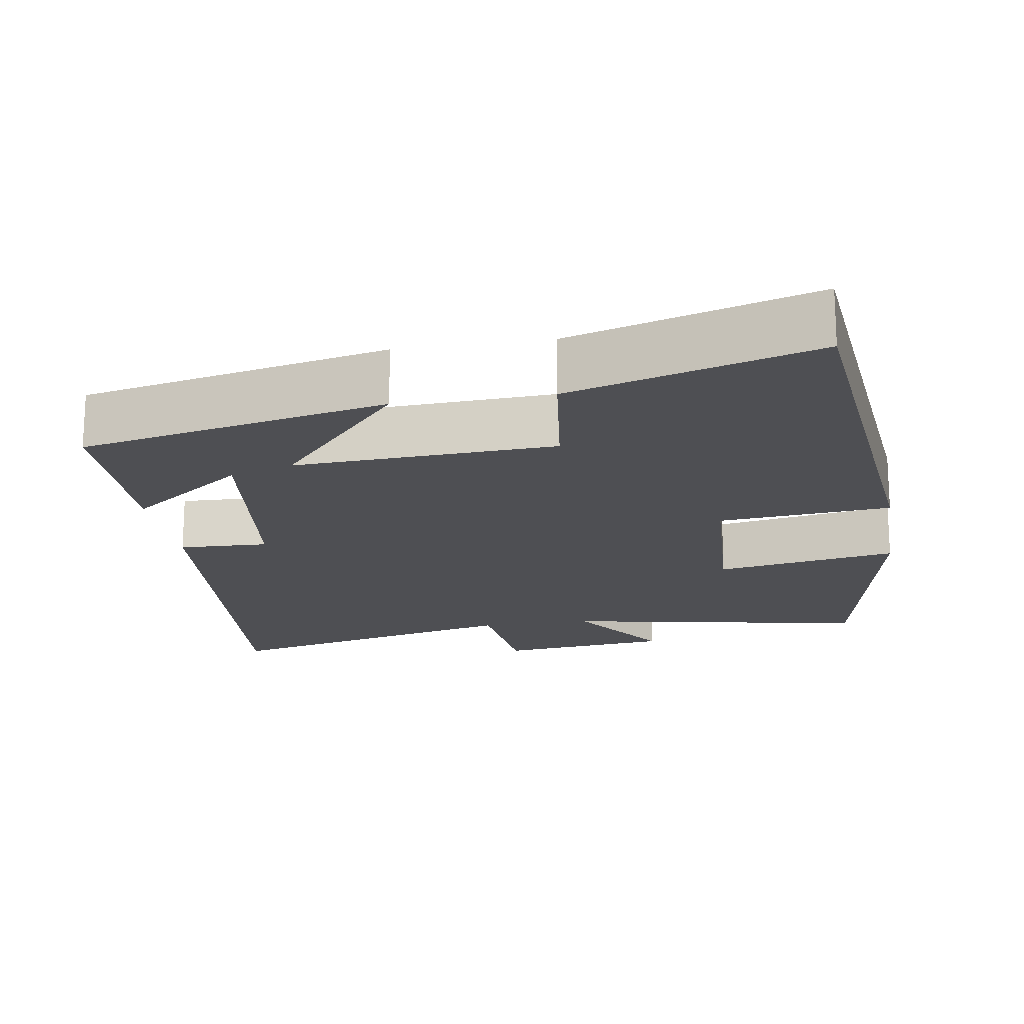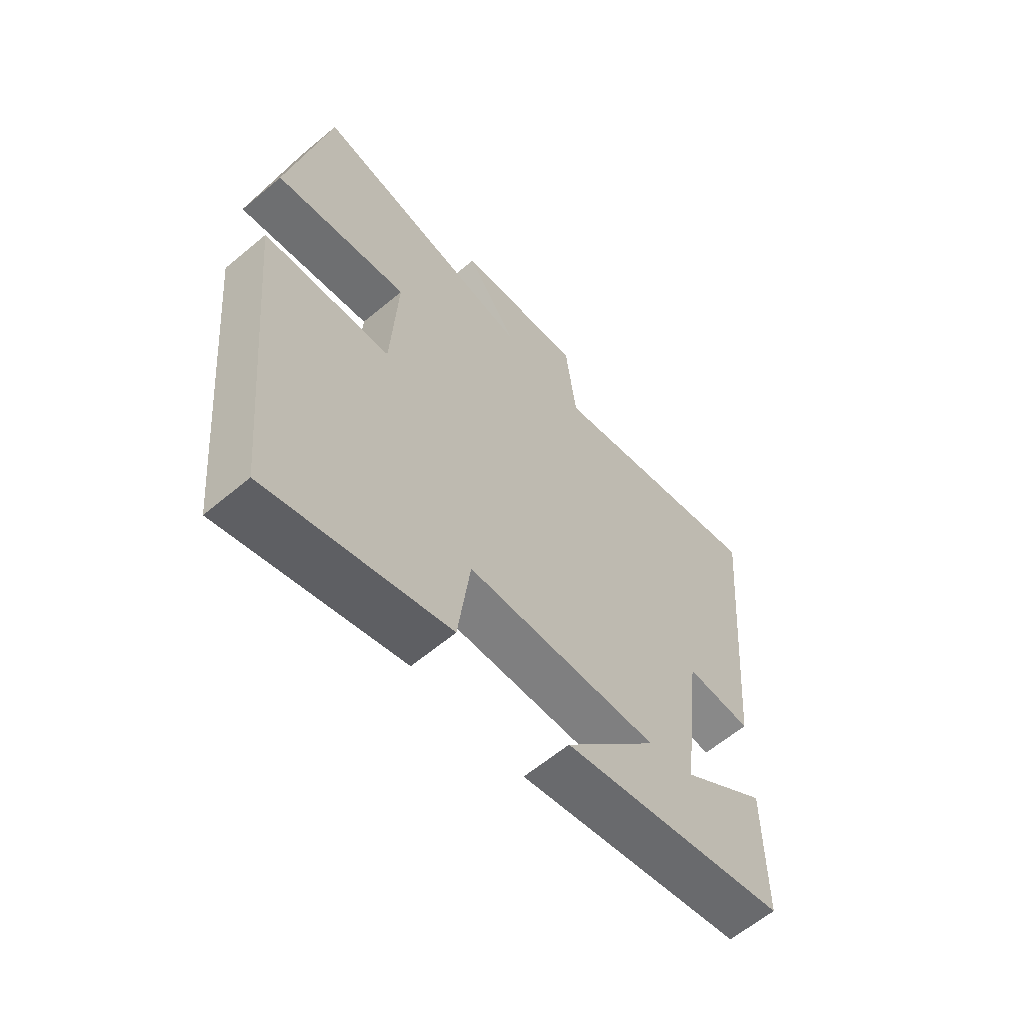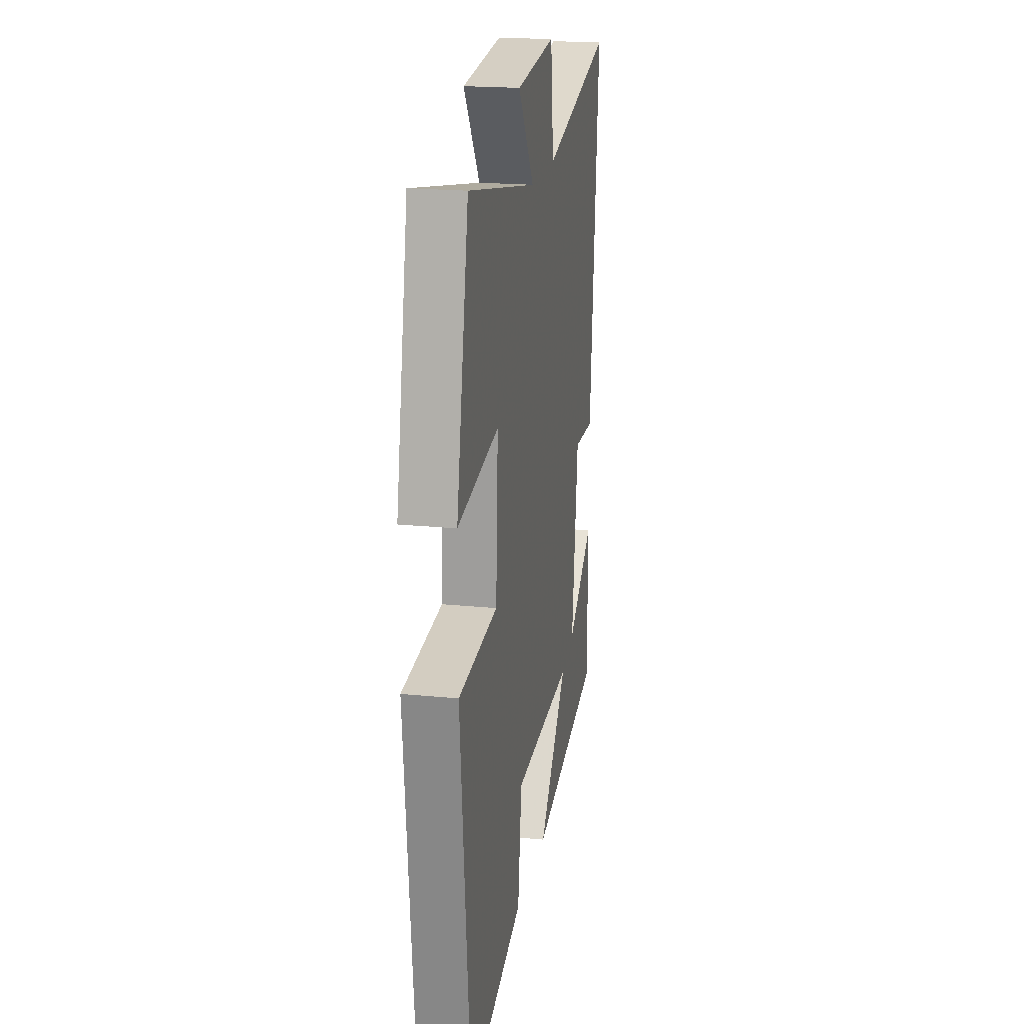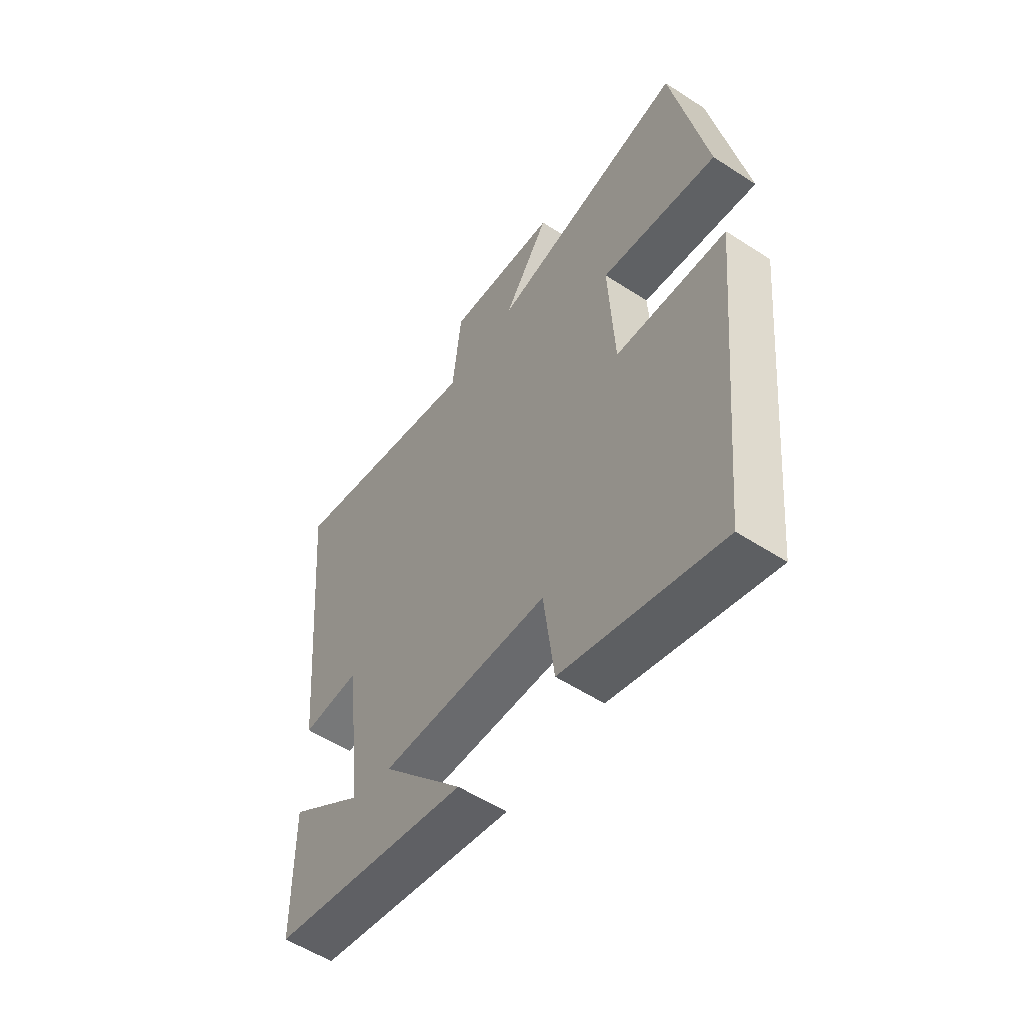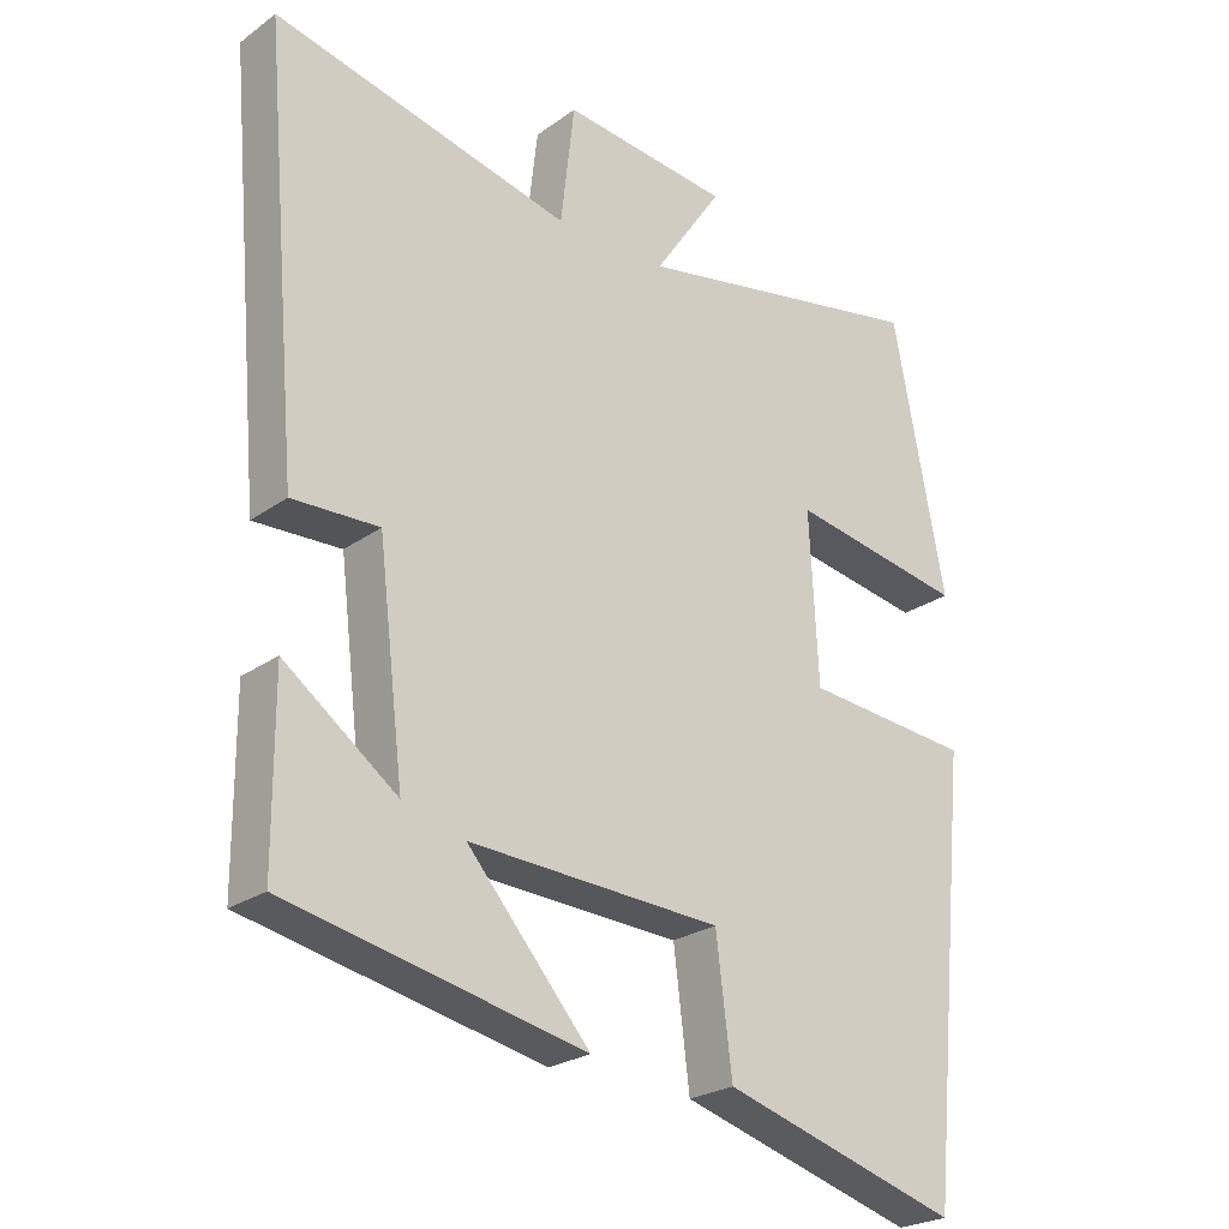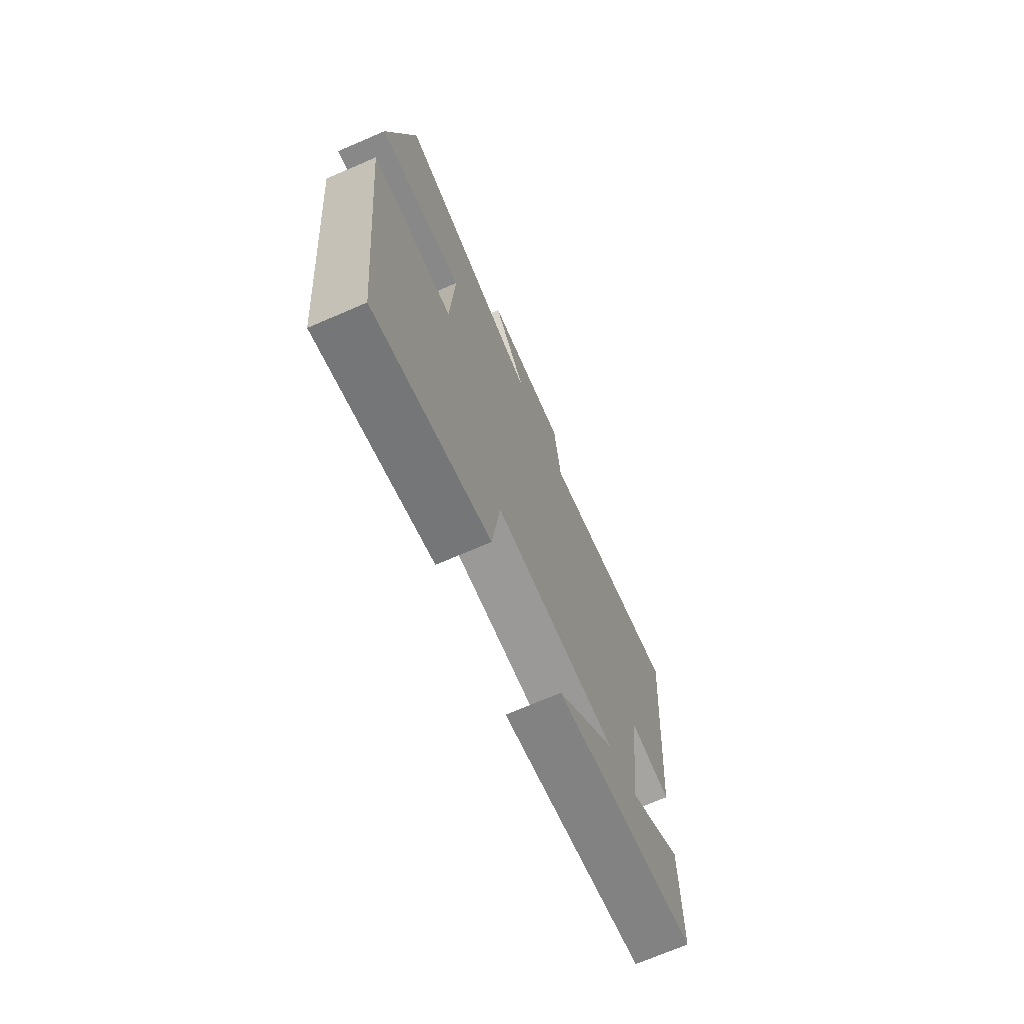
<metadata>
{"format":"obj","ext":"obj","renderer":"f3d","projection":"perspective","resolution":1024,"background":"white","views":[{"elev":-18.2,"azim":-170.9,"up":"+Y"},{"elev":-61.9,"azim":-49.6,"up":"+Z"},{"elev":19.9,"azim":-79.4,"up":"+Z"},{"elev":-55.7,"azim":-124.3,"up":"+Z"},{"elev":-24.4,"azim":139.4,"up":"+Z"},{"elev":-71.6,"azim":-66.7,"up":"+Z"}]}
</metadata>
<code>
v -0.442 0.07 -0.597
v -0.5 0.07 -0.008
v -0.269 0.07 0.013
v -0.257 0.07 0.247
v -0.5 0.07 0.204
v -0.428 0.07 0.578
v -0.017 0.07 0.5
v -0.112 0.07 0.64
v 0.12 0.07 0.666
v 0.139 0.07 0.5
v 0.551 0.07 0.599
v 0.5 0.07 0.015
v 0.38 0.07 0.019
v 0.344 0.07 -0.279
v 0.5 0.07 -0.163
v 0.499 0.07 -0.412
v 0.088 0.07 -0.5
v 0.258 0.07 -0.304
v -0.092 0.07 -0.322
v -0.114 0.07 -0.5
v -0.442 0 -0.597
v -0.5 0 -0.008
v -0.269 0 0.013
v -0.257 0 0.247
v -0.5 0 0.204
v -0.428 0 0.578
v -0.017 0 0.5
v -0.112 0 0.64
v 0.12 0 0.666
v 0.139 0 0.5
v 0.551 0 0.599
v 0.5 0 0.015
v 0.38 0 0.019
v 0.344 0 -0.279
v 0.5 0 -0.163
v 0.499 0 -0.412
v 0.088 0 -0.5
v 0.258 0 -0.304
v -0.092 0 -0.322
v -0.114 0 -0.5
f 19 20 1 2
f 18 19 2 3
f 16 17 18
f 14 15 16
f 14 16 18 3
f 10 11 12 13
f 10 13 14 3
f 7 8 9 10
f 4 5 6 7
f 3 4 7 10
f 22 21 40 39
f 23 22 39 38
f 38 37 36
f 36 35 34
f 23 38 36 34
f 33 32 31 30
f 23 34 33 30
f 30 29 28 27
f 27 26 25 24
f 30 27 24 23
f 1 21 22 2
f 2 22 23 3
f 3 23 24 4
f 4 24 25 5
f 5 25 26 6
f 6 26 27 7
f 7 27 28 8
f 8 28 29 9
f 9 29 30 10
f 10 30 31 11
f 11 31 32 12
f 12 32 33 13
f 13 33 34 14
f 14 34 35 15
f 15 35 36 16
f 16 36 37 17
f 17 37 38 18
f 18 38 39 19
f 19 39 40 20
f 20 40 21 1

</code>
